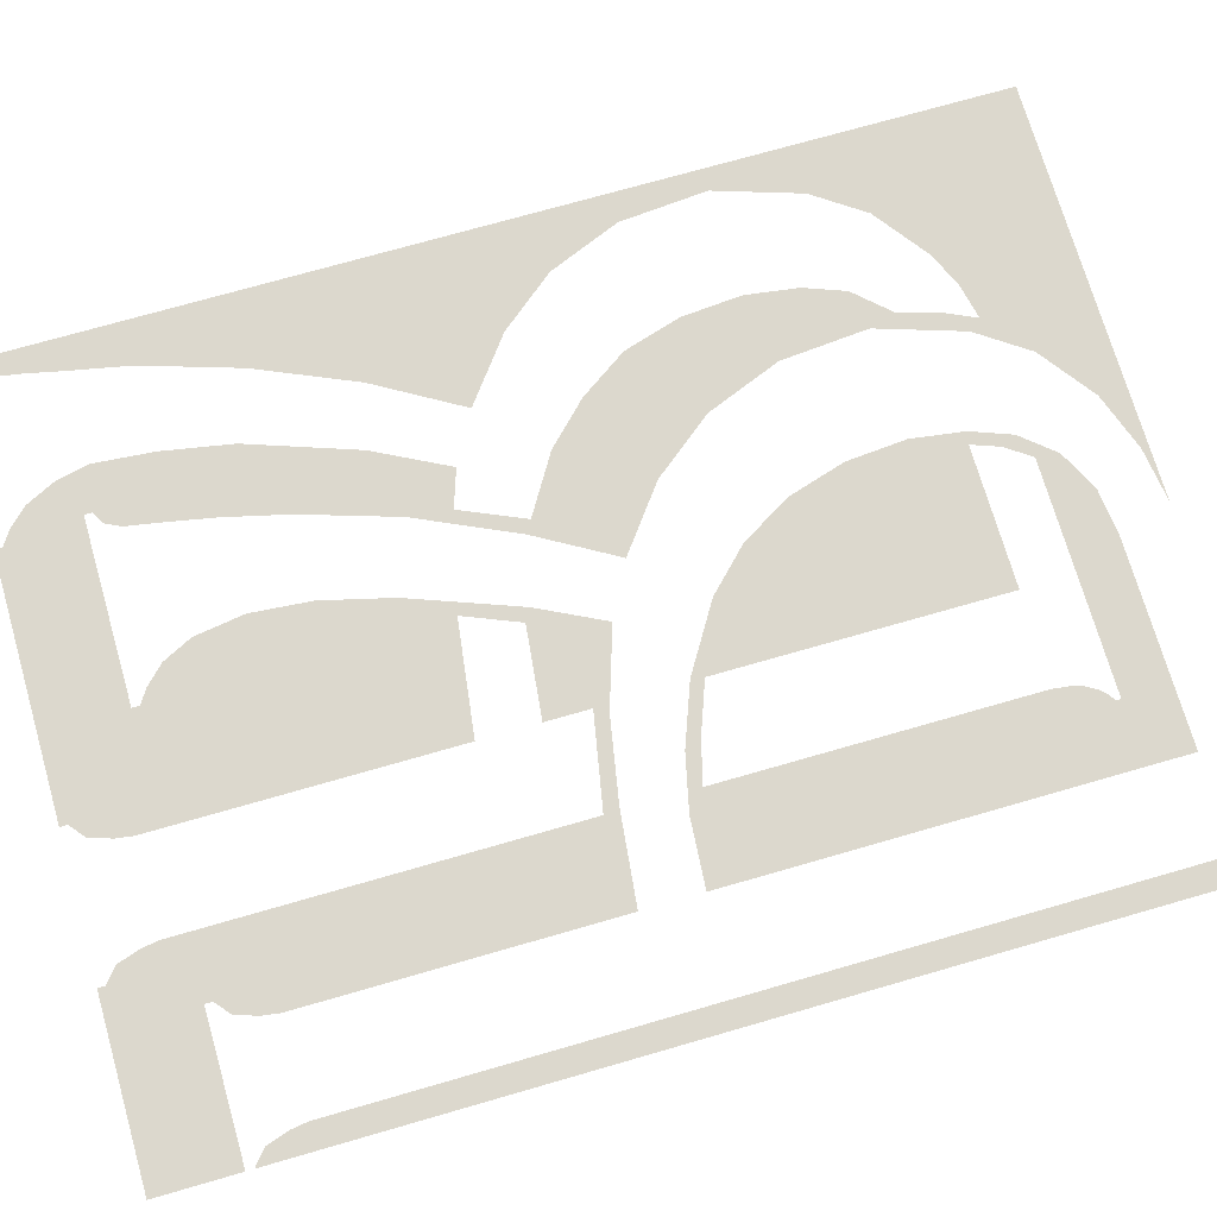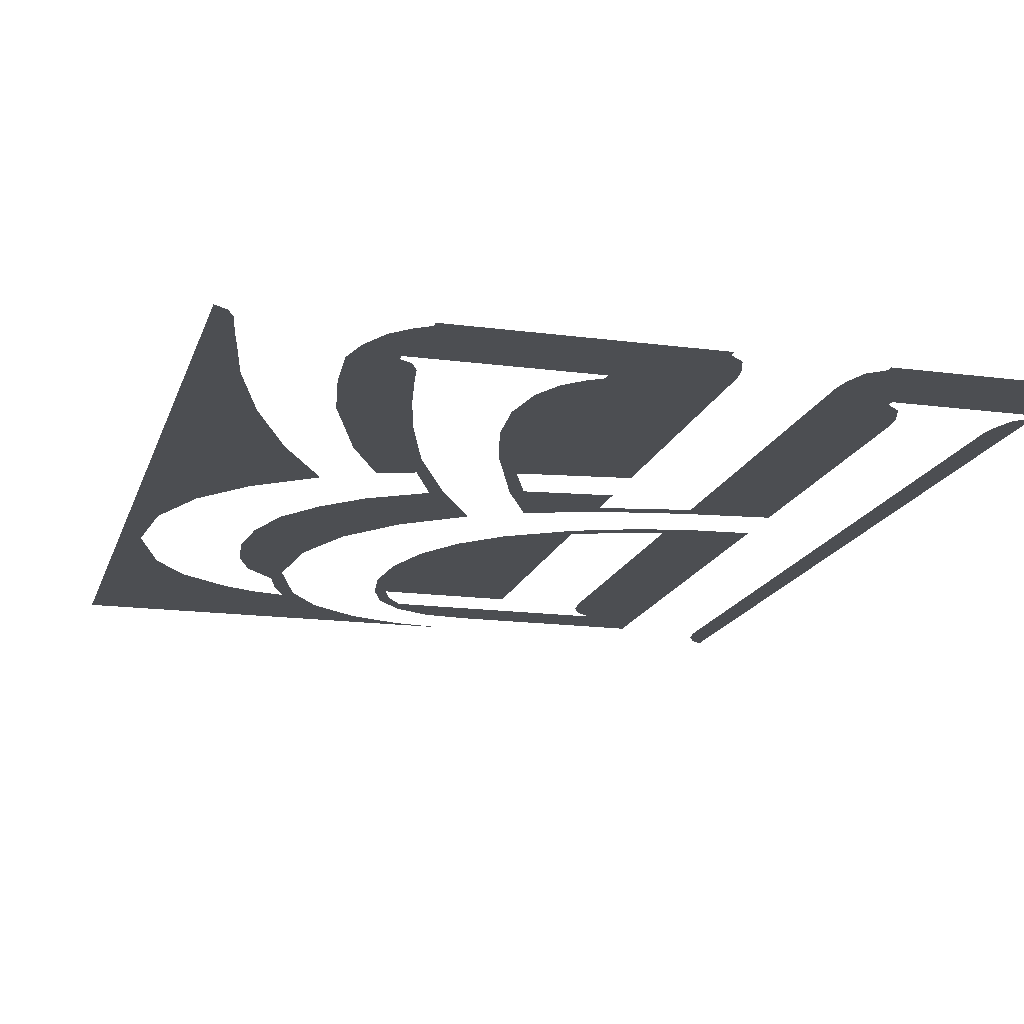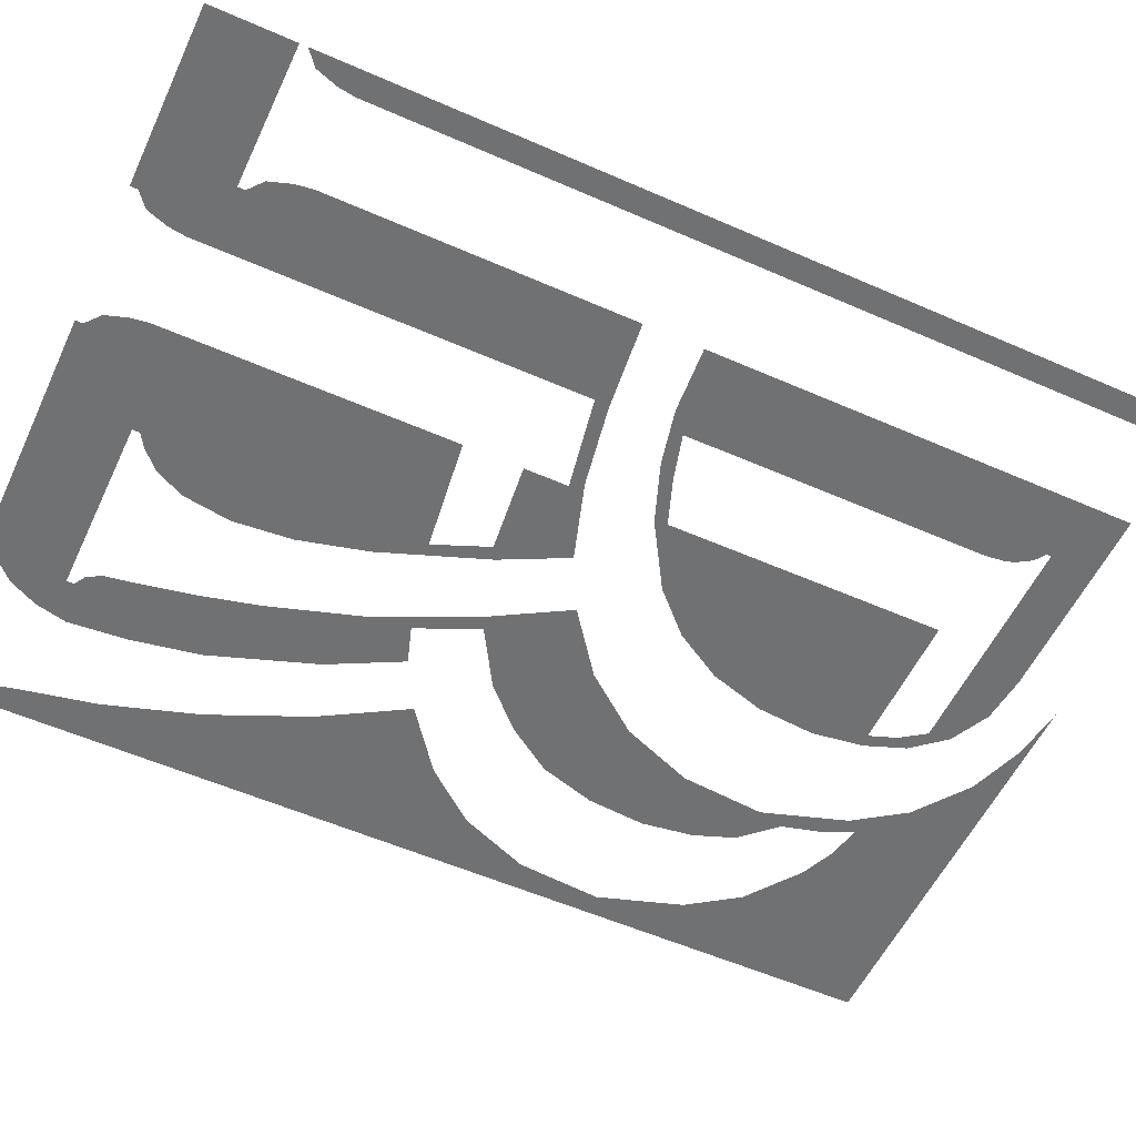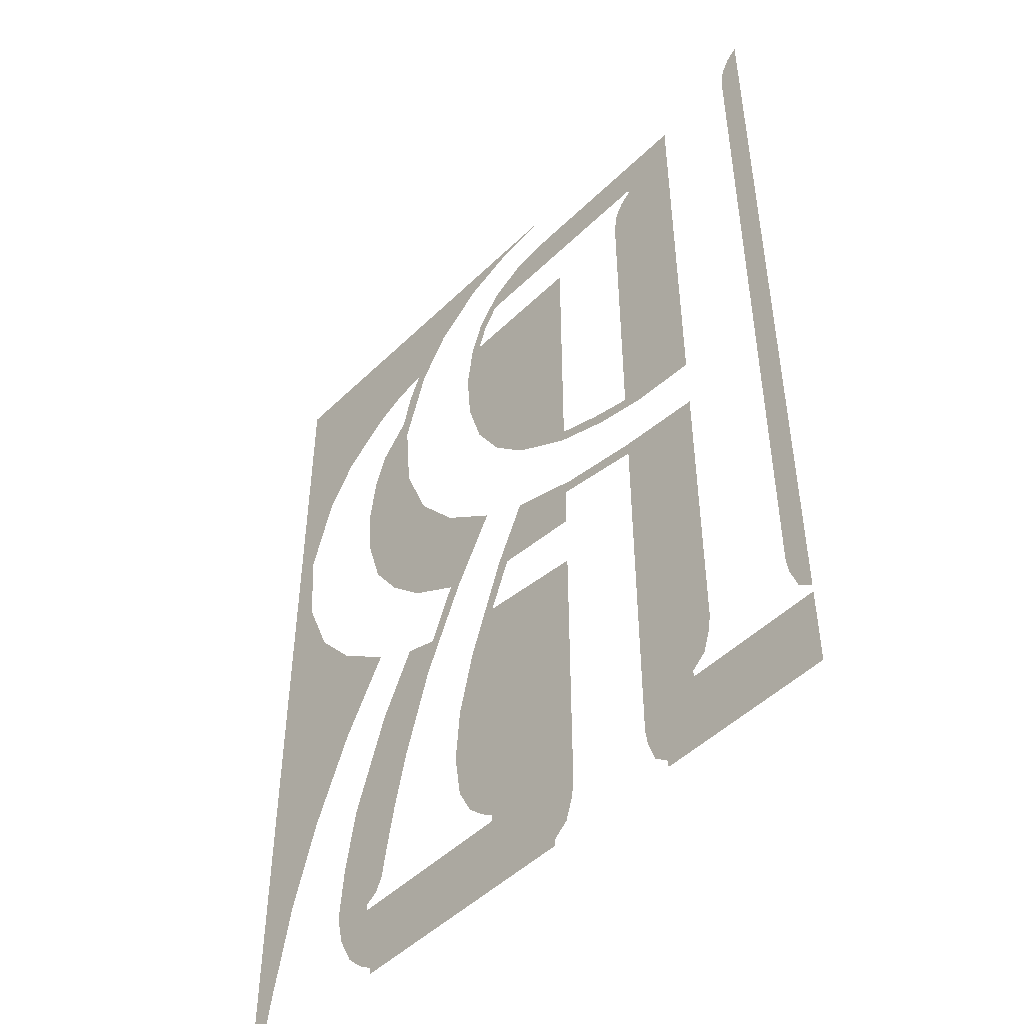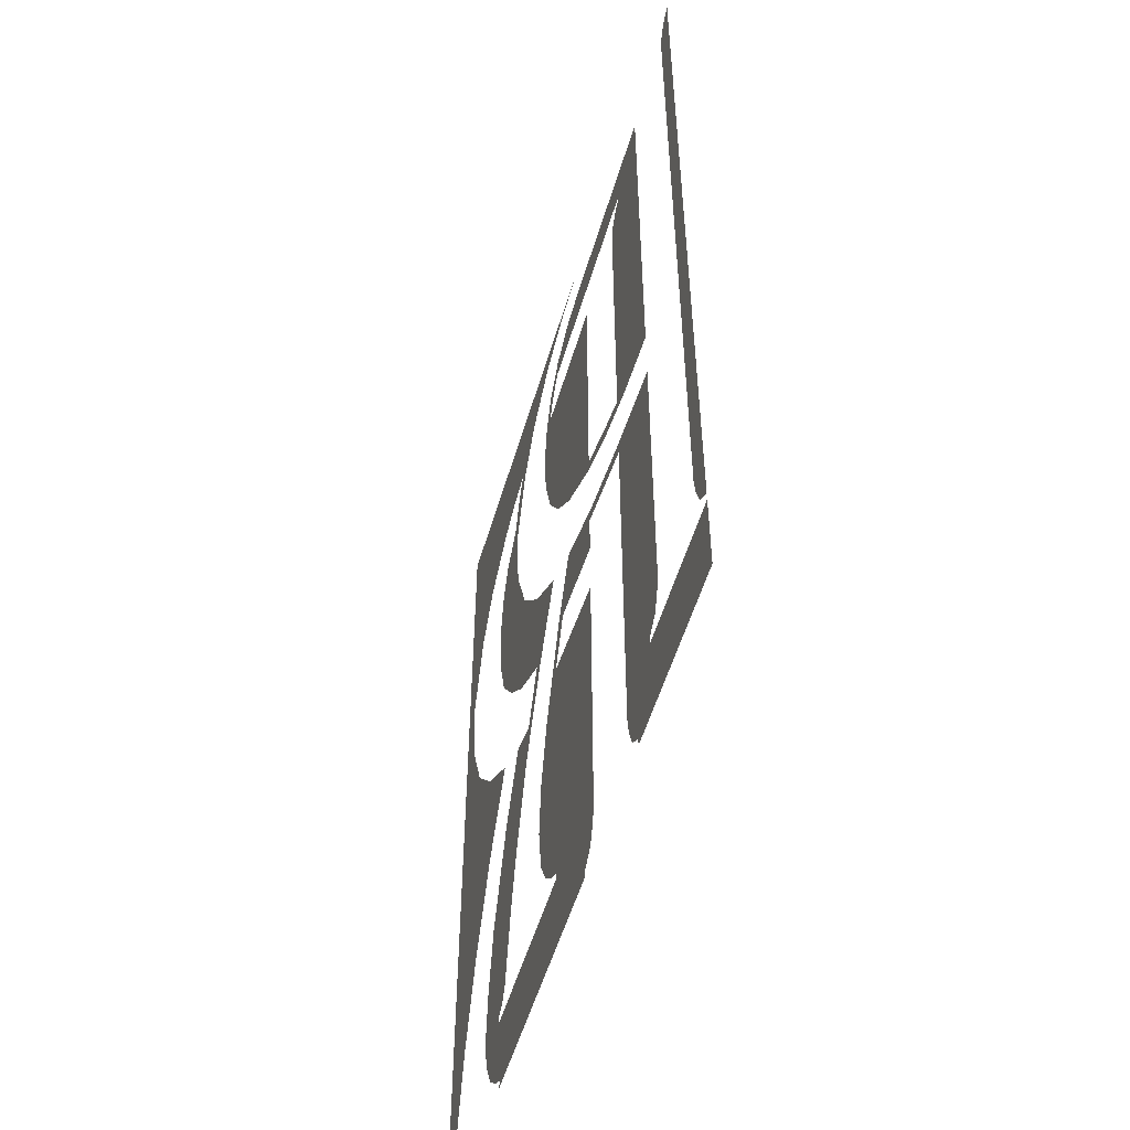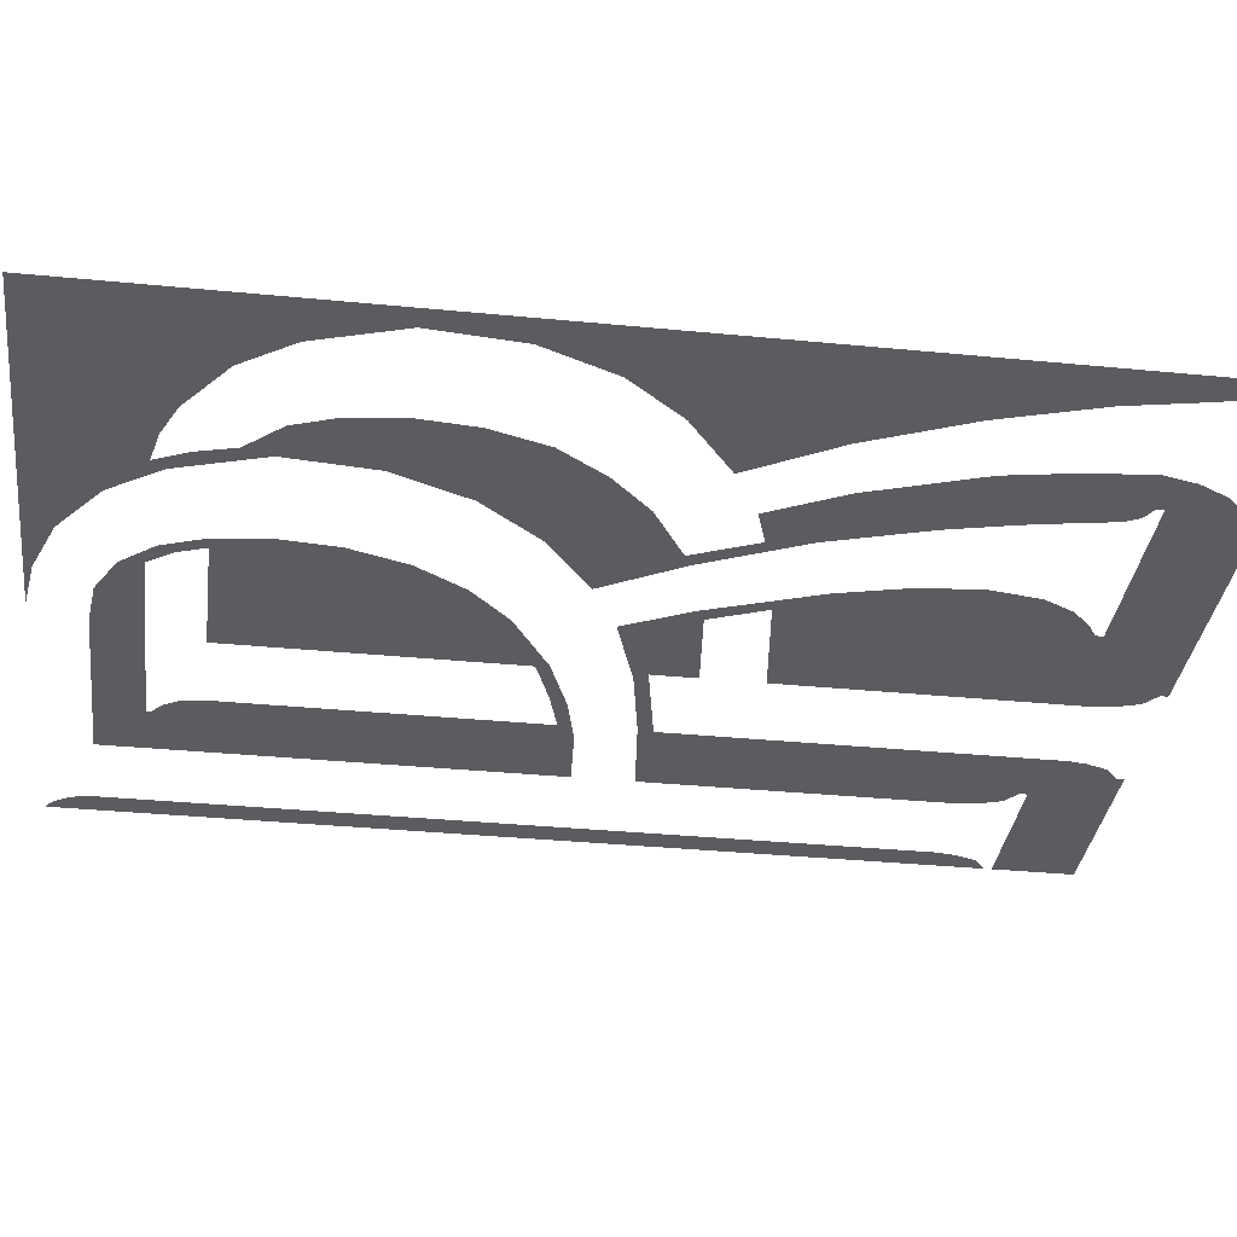
<metadata>
{"format":"obj","ext":"obj","renderer":"f3d","projection":"perspective","resolution":1024,"background":"white","views":[{"elev":72.5,"azim":-106.1,"up":"+Y"},{"elev":-16.7,"azim":164.8,"up":"+Y"},{"elev":-55.2,"azim":-114.9,"up":"+Y"},{"elev":-48.5,"azim":-132.8,"up":"+Z"},{"elev":-54.0,"azim":-106.4,"up":"+Z"},{"elev":-34.6,"azim":82.5,"up":"+Y"}]}
</metadata>
<code>
v -0.745 0 0.98
v -0.76 0 0.99
v -0.71 0 0.89
v -0.715 0 0.93
v -0.735 0 0.97
v -0.745 0 0.98
v -0.715 0 0.93
v -0.72 0 0.945
v -0.71 0 0
v -0.71 0 0.89
v -0.76 0 0.99
v -0.76 0 -0.82
v -0.71 0 -0.715
v -0.71 0 0
v -0.76 0 -0.82
v -0.715 0 -0.75
v -0.715 0 -0.75
v -0.76 0 -0.82
v -0.73 0 -0.795
v -0.475 0 -0.835
v -0.76 0 -0.835
v -0.76 0 -1
v -0.4 0 -0.985
v -0.4 0 -0.985
v -0.76 0 -1
v -0.4 0 -1
v -0.475 0 -0.835
v -0.4 0 -0.985
v -0.37 0 -0.96
v -0.475 0 -0.82
v -0.475 0 -0.82
v -0.37 0 -0.96
v -0.355 0 -0.915
v -0.35 0 -0.88
v -0.505 0 -0.795
v -0.475 0 -0.82
v -0.35 0 -0.88
v -0.52 0 -0.75
v -0.525 0 -0.715
v -0.52 0 -0.75
v -0.35 0 -0.88
v -0.35 0 -0.11
v -0.525 0 -0.1
v -0.525 0 -0.715
v -0.35 0 -0.11
v -0.345 0 -0.08
v -0.18 0 -0.05
v -0.345 0 -0.08
v -0.35 0 -0.11
v -0.165 0 -0.075
v -0.025 0 0
v -0.18 0 -0.05
v -0.165 0 -0.075
v 0.015 0 -0.145
v -0.165 0 -0.075
v -0.165 0 -0.165
v 0.015 0 -0.145
v 0.04 0 -0.13
v -0.025 0 0
v 0.015 0 -0.145
v 0.06 0 -0.255
v 0.04 0 -0.13
v 0.06 0 -0.255
v 0.12 0 -0.345
v 0.12 0 -0.345
v 0.06 0 -0.255
v -0.165 0 -0.285
v 0.155 0 -0.485
v 0.155 0 -0.485
v -0.165 0 -0.285
v -0.165 0 -0.88
v 0.055 0 -0.82
v 0.165 0 -0.605
v 0.155 0 -0.485
v 0.055 0 -0.82
v 0.085 0 -0.8
v 0.15 0 -0.705
v 0.165 0 -0.605
v 0.085 0 -0.8
v 0.12 0 -0.765
v 0.055 0 -0.835
v 0.055 0 -0.82
v -0.165 0 -0.88
v -0.16 0 -0.915
v 0.055 0 -0.835
v -0.16 0 -0.915
v -0.145 0 -0.96
v -0.115 0 -0.985
v 0.42 0 -0.835
v 0.055 0 -0.835
v -0.115 0 -0.985
v 0.4 0 -0.985
v 0.4 0 -0.985
v -0.115 0 -0.985
v -0.115 0 -1
v 0.4 0 -1
v 0.42 0 -0.835
v 0.4 0 -0.985
v 0.43 0 -0.965
v 0.465 0 -0.93
v 0.42 0 -0.835
v 0.465 0 -0.93
v 0.495 0 -0.87
v 0.42 0 -0.82
v 0.51 0 -0.805
v 0.42 0 -0.82
v 0.495 0 -0.87
v 0.395 0 -0.805
v 0.42 0 -0.82
v 0.51 0 -0.805
v 0.38 0 -0.775
v 0.38 0 -0.775
v 0.51 0 -0.805
v 0.5 0 -0.685
v 0.37 0 -0.715
v 0.35 0 -0.61
v 0.37 0 -0.715
v 0.5 0 -0.685
v 0.475 0 -0.545
v 0.32 0 -0.485
v 0.35 0 -0.61
v 0.475 0 -0.545
v 0.4 0 -0.33
v 0.26 0 -0.295
v 0.32 0 -0.485
v 0.4 0 -0.33
v 0.325 0 -0.185
v 0.325 0 -0.185
v 0.25 0 -0.21
v 0.26 0 -0.295
v 0.17 0 -0.1
v 0.26 0 -0.295
v 0.25 0 -0.21
v 0.195 0 -0.085
v 0.08 0 0.055
v 0.17 0 -0.1
v 0.195 0 -0.085
v 0.205 0 0.15
v 0.205 0 0.15
v 0.195 0 -0.085
v 0.31 0 -0.015
v 0.39 0 0.065
v 0.3 0 0.27
v 0.205 0 0.15
v 0.39 0 0.065
v 0.455 0 0.16
v 0.3 0 0.27
v 0.455 0 0.16
v 0.49 0 0.275
v 0.36 0 0.42
v 0.36 0 0.42
v 0.49 0 0.275
v 0.5 0 0.395
v 0.485 0 0.5
v 0.375 0 0.595
v 0.36 0 0.42
v 0.485 0 0.5
v 0.455 0 0.58
v 0.39 0 0.65
v 0.375 0 0.595
v 0.455 0 0.58
v 0.32 0 0.765
v 0.375 0 0.595
v 0.39 0 0.65
v 0.37 0 0.725
v 0.32 0 0.765
v 0.37 0 0.725
v 0.34 0 0.79
v 0.25 0 0.865
v 0.76 0 1
v 0.25 0 0.865
v 0.34 0 0.79
v 0.41 0 0.775
v 0.76 0 1
v 0.14 0 0.945
v 0.25 0 0.865
v 0.76 0 1
v 0.025 0 0.985
v 0.14 0 0.945
v 0.76 0 1
v -0.085 0 1
v 0.025 0 0.985
v 0.76 0 1
v 0.41 0 0.775
v 0.48 0 0.745
v 0.76 0 1
v 0.48 0 0.745
v 0.59 0 0.665
v 0.76 0 1
v 0.59 0 0.665
v 0.66 0 0.565
v 0.76 0 1
v 0.66 0 0.565
v 0.715 0 0.395
v 0.76 0 -0.985
v 0.76 0 1
v 0.715 0 0.395
v 0.735 0 -0.97
v 0.735 0 -0.97
v 0.715 0 0.395
v 0.7 0 0.22
v 0.72 0 -0.94
v 0.7 0 0.22
v 0.71 0 -0.88
v 0.72 0 -0.94
v 0.695 0 -0.81
v 0.71 0 -0.88
v 0.7 0 0.22
v 0.67 0 -0.685
v 0.67 0 -0.685
v 0.7 0 0.22
v 0.64 0 0.075
v 0.61 0 -0.495
v 0.61 0 -0.495
v 0.64 0 0.075
v 0.55 0 -0.035
v 0.525 0 -0.3
v 0.55 0 -0.035
v 0.425 0 -0.13
v 0.525 0 -0.3
v -0.4 0 0.79
v -0.4 0 0.8
v -0.525 0 0.895
v -0.525 0 0.02
v -0.4 0 0.79
v -0.525 0 0.02
v -0.35 0 0.69
v -0.355 0 0.73
v -0.385 0 0.78
v -0.4 0 0.79
v -0.355 0 0.73
v -0.36 0 0.745
v -0.385 0 0.78
v -0.36 0 0.745
v -0.375 0 0.77
v -0.35 0 0.065
v -0.35 0 0.69
v -0.525 0 0.02
v -0.39 0 0.03
v -0.35 0 0.065
v -0.39 0 0.03
v -0.28 0 0.055
v -0.26 0 0.09
v -0.26 0 0.09
v -0.28 0 0.055
v -0.16 0 0.1
v -0.165 0 0.125
v -0.165 0 0.125
v -0.16 0 0.1
v -0.03 0 0.18
v 0.05 0 0.26
v -0.165 0 0.125
v 0.05 0 0.26
v 0.11 0 0.36
v -0.165 0 0.695
v -0.165 0 0.695
v 0.11 0 0.36
v 0.145 0 0.475
v 0.155 0 0.595
v 0.115 0 0.695
v -0.165 0 0.695
v 0.155 0 0.595
v 0.115 0 0.695
v 0.155 0 0.595
v 0.14 0 0.7
v 0.095 0 0.75
v 0.095 0 0.75
v 0.14 0 0.7
v 0.11 0 0.78
v 0.06 0 0.8
v 0.06 0 0.8
v 0.11 0 0.78
v 0.055 0 0.845
v -0.025 0 0.885
v 0.06 0 0.8
v -0.025 0 0.885
v -0.12 0 0.895
v -0.4 0 0.8
v -0.12 0 0.895
v -0.525 0 0.895
v -0.4 0 0.8
g mesh18967
f 1 2 3
f 3 4 1
f 5 6 7
f 7 8 5
f 9 10 11
f 11 12 9
f 13 14 15
f 15 16 13
f 17 18 19
f 20 21 22
f 22 23 20
f 24 25 26
f 27 28 29
f 29 30 27
f 31 32 33
f 33 34 31
f 35 36 37
f 37 38 35
f 39 40 41
f 41 42 39
f 43 44 45
f 45 46 43
f 47 48 49
f 49 50 47
f 51 52 53
f 53 54 51
f 55 56 57
f 58 59 60
f 60 61 58
f 62 63 64
f 65 66 67
f 67 68 65
f 69 70 71
f 71 72 69
f 73 74 75
f 75 76 73
f 77 78 79
f 79 80 77
f 81 82 83
f 83 84 81
f 85 86 87
f 87 88 85
f 89 90 91
f 91 92 89
f 93 94 95
f 95 96 93
f 97 98 99
f 99 100 97
f 101 102 103
f 103 104 101
f 105 106 107
f 108 109 110
f 110 111 108
f 112 113 114
f 114 115 112
f 116 117 118
f 118 119 116
f 120 121 122
f 122 123 120
f 124 125 126
f 126 127 124
f 128 129 130
f 131 132 133
f 133 134 131
f 135 136 137
f 137 138 135
f 139 140 141
f 141 142 139
f 143 144 145
f 145 146 143
f 147 148 149
f 149 150 147
f 151 152 153
f 153 154 151
f 155 156 157
f 157 158 155
f 159 160 161
f 162 163 164
f 164 165 162
f 166 167 168
f 168 169 166
f 170 171 172
f 172 173 170
f 174 175 176
f 177 178 179
f 180 181 182
f 183 184 185
f 186 187 188
f 189 190 191
f 192 193 194
f 195 196 197
f 197 198 195
f 199 200 201
f 201 202 199
f 203 204 205
f 206 207 208
f 208 209 206
f 210 211 212
f 212 213 210
f 214 215 216
f 216 217 214
f 218 219 220
f 221 222 223
f 223 224 221
f 225 226 227
f 227 228 225
f 229 230 231
f 231 232 229
f 233 234 235
f 236 237 238
f 238 239 236
f 240 241 242
f 242 243 240
f 244 245 246
f 246 247 244
f 248 249 250
f 250 251 248
f 252 253 254
f 254 255 252
f 256 257 258
f 258 259 256
f 260 261 262
f 263 264 265
f 265 266 263
f 267 268 269
f 269 270 267
f 271 272 273
f 273 274 271
f 275 276 277
f 277 278 275
f 279 280 281

</code>
